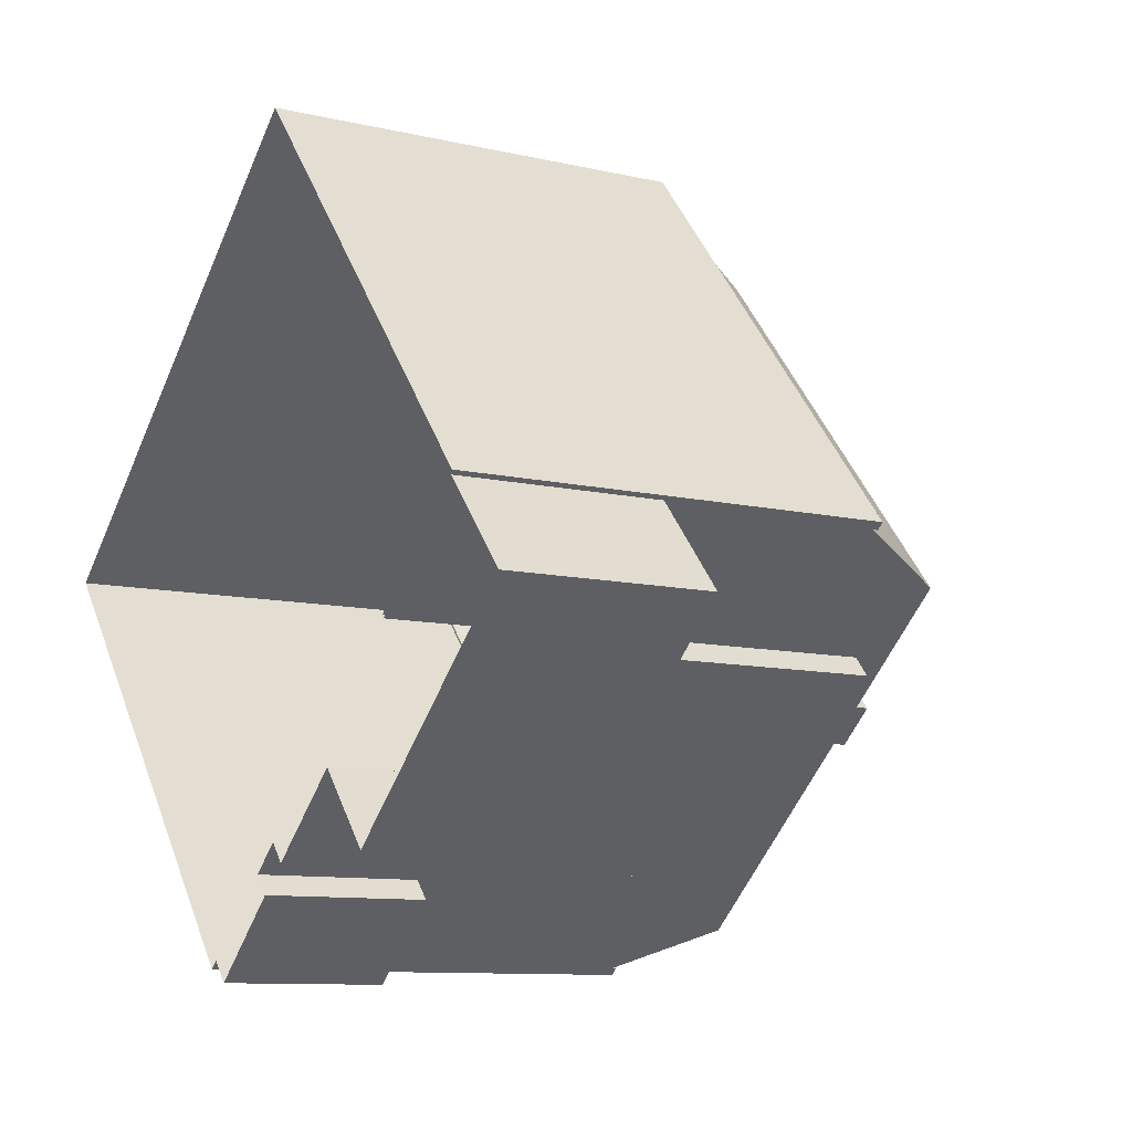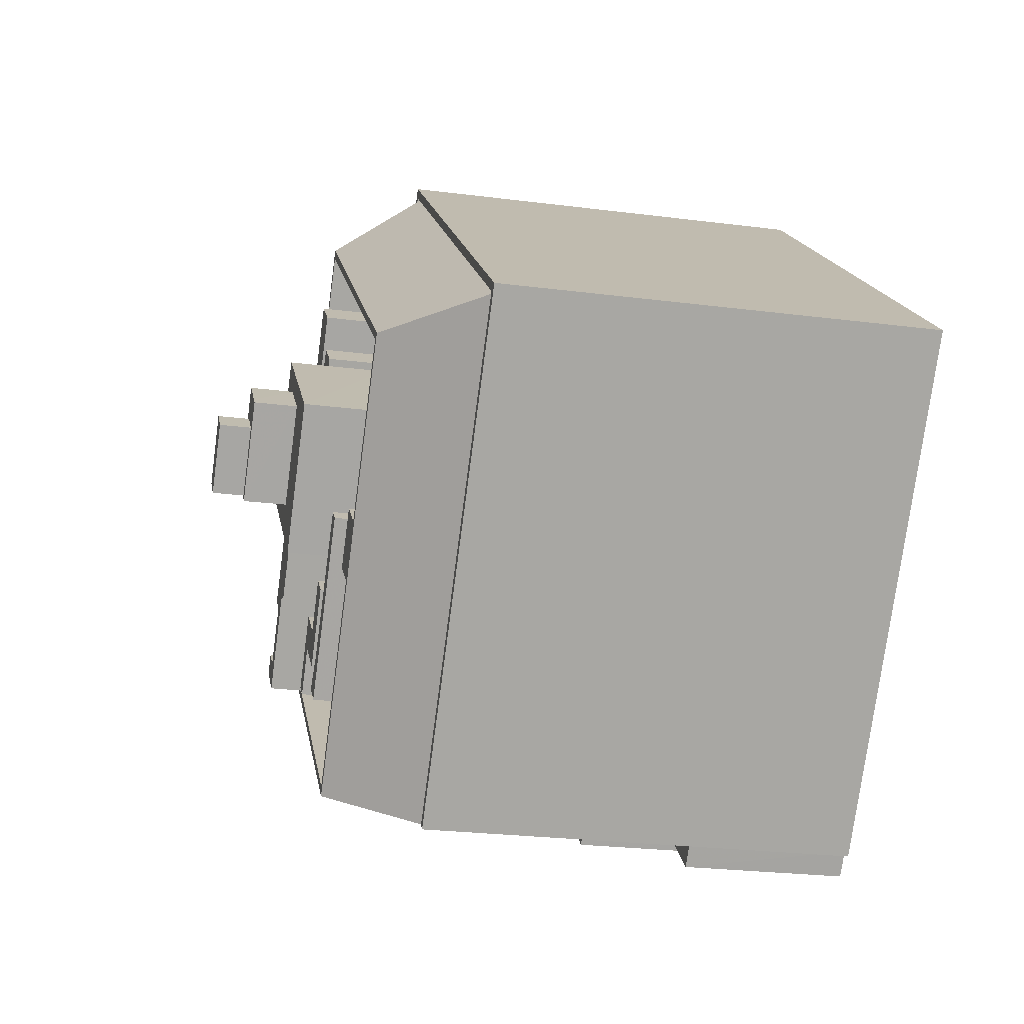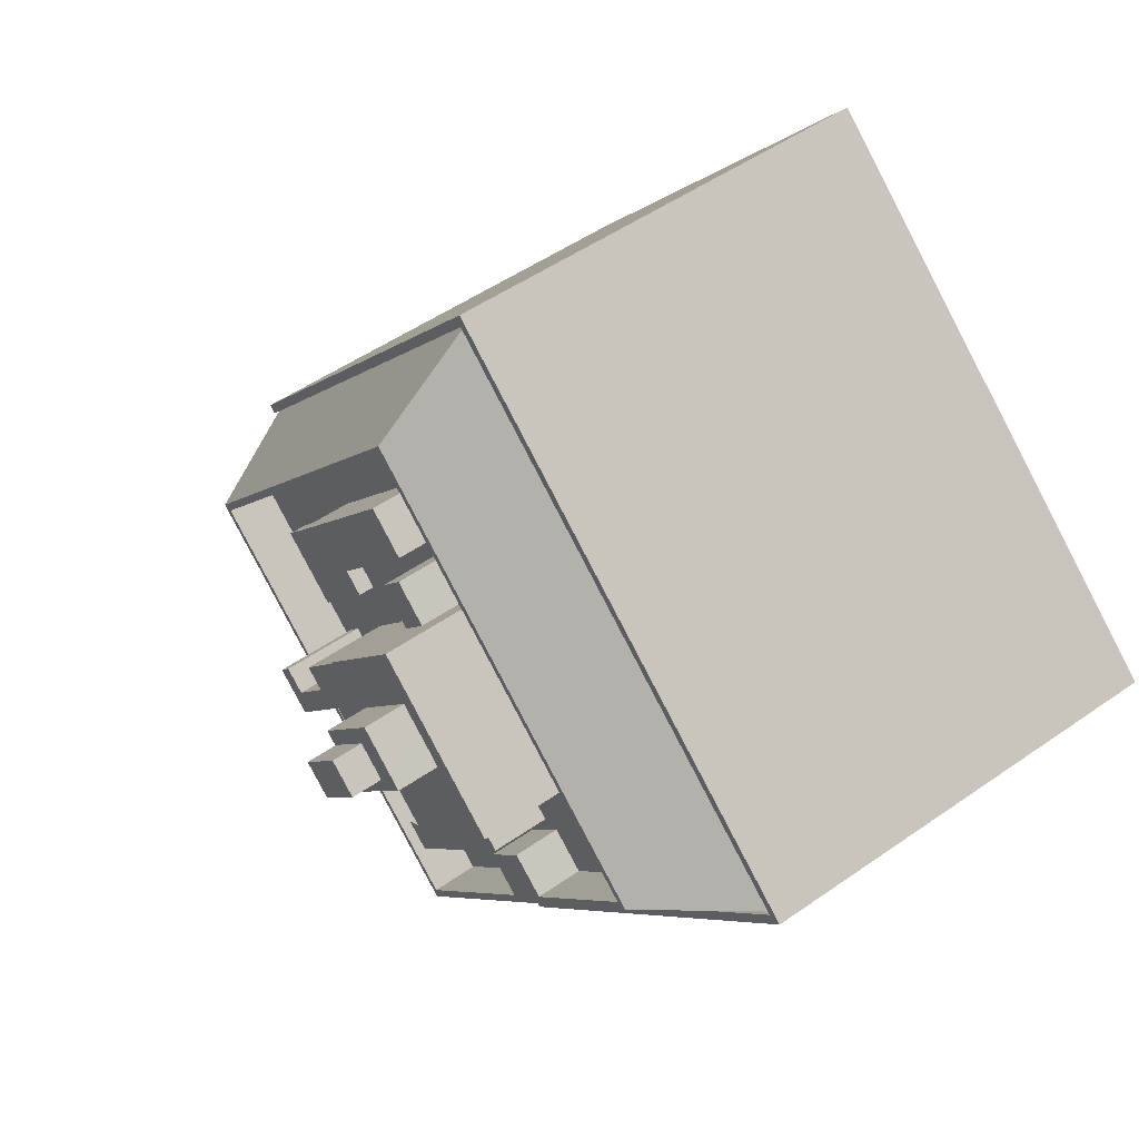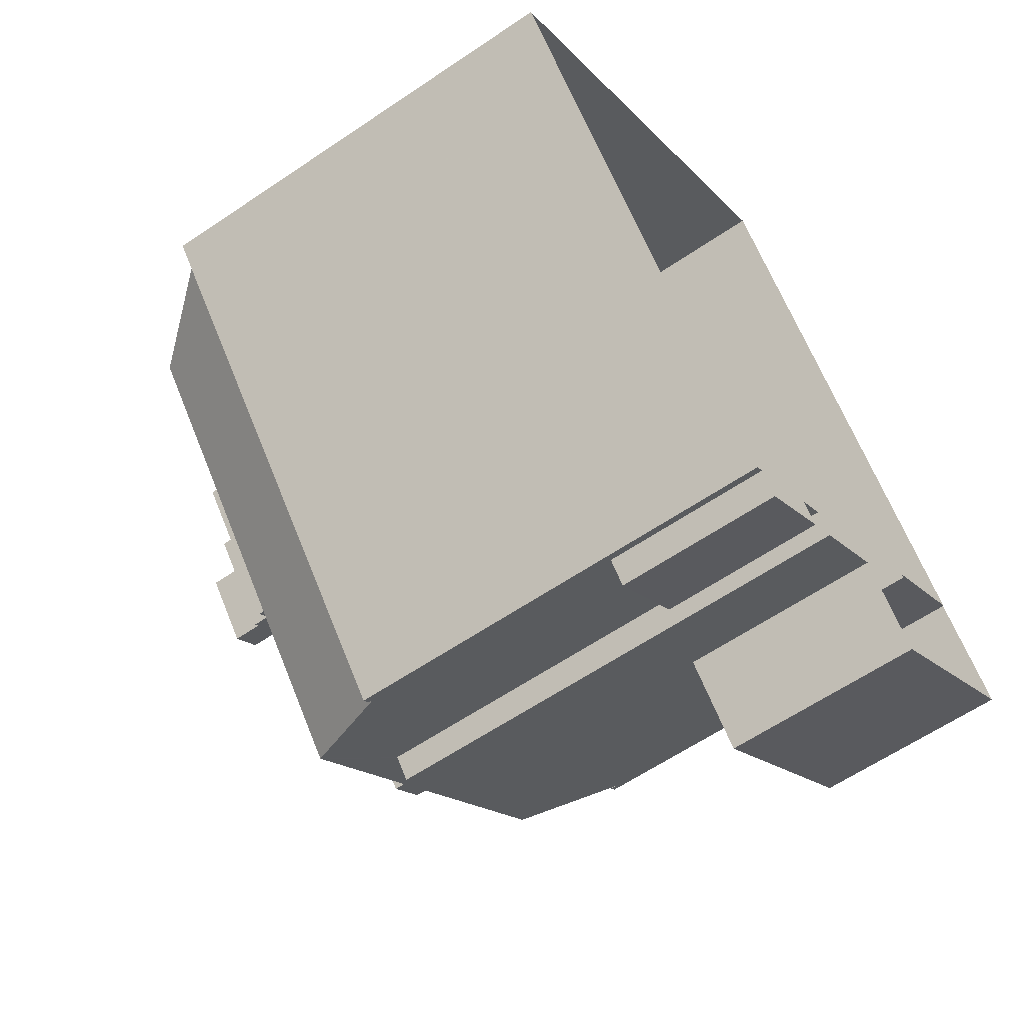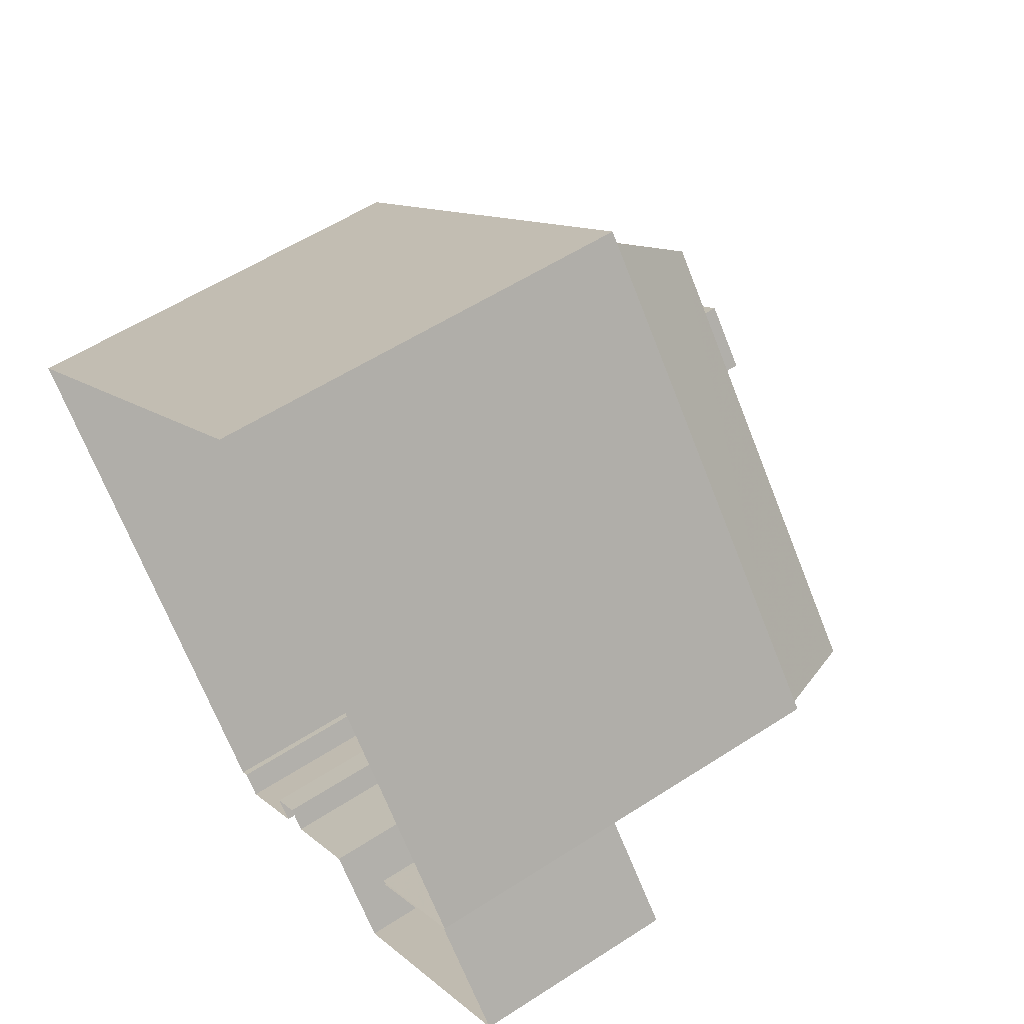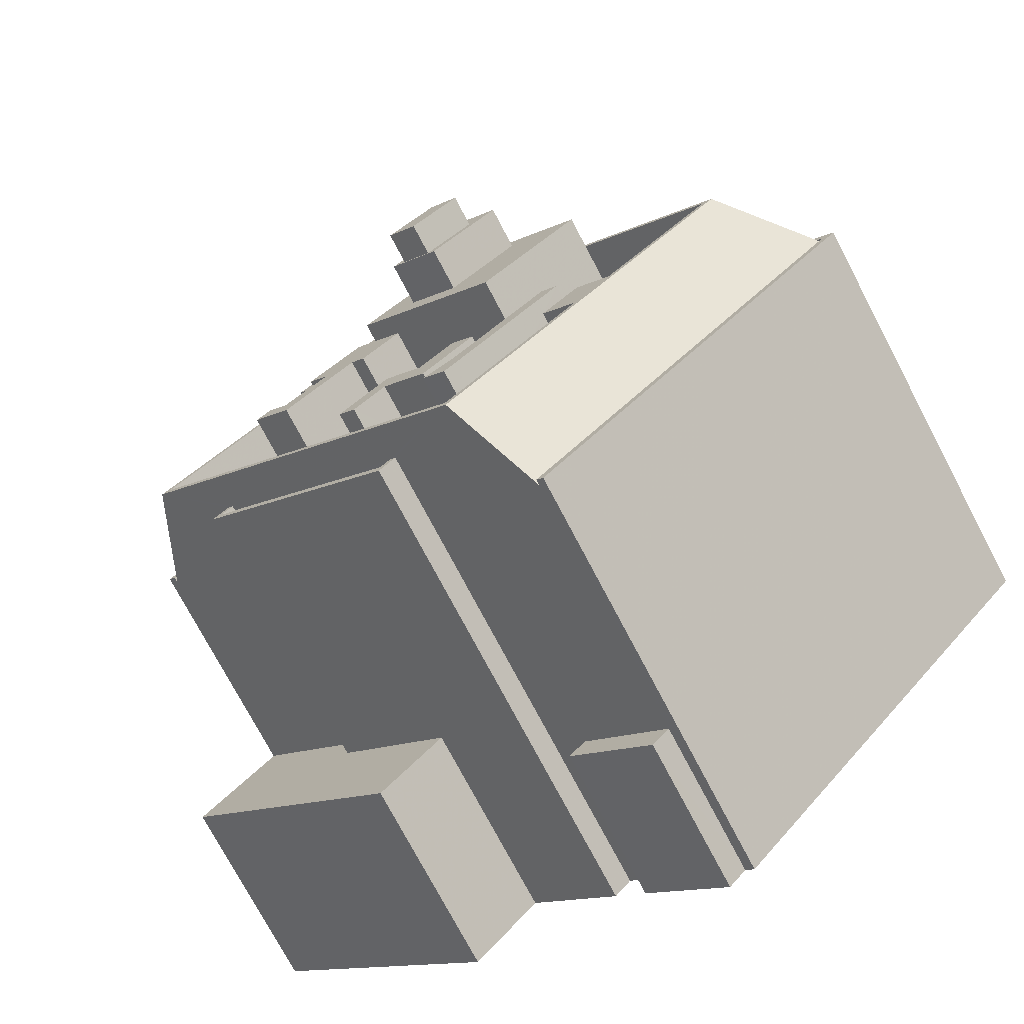
<metadata>
{"format":"obj","ext":"obj","renderer":"f3d","projection":"perspective","resolution":1024,"background":"white","views":[{"elev":-9.9,"azim":-121.1,"up":"+Y"},{"elev":-25.3,"azim":78.3,"up":"+Y"},{"elev":50.5,"azim":52.5,"up":"+Y"},{"elev":-61.5,"azim":124.6,"up":"+Y"},{"elev":56.2,"azim":-124.2,"up":"+Y"},{"elev":-75.1,"azim":27.8,"up":"+Y"}]}
</metadata>
<code>
v -6088 -3.627e+04 3.467
v -6083 -3.627e+04 3.465
v -6084 -3.627e+04 3.465
v -6083 -3.627e+04 3.465
v -6064 -3.625e+04 3.468
v -6088 -3.623e+04 3.48
v -6090 -3.627e+04 3.468
v -6089 -3.627e+04 3.467
v -6111 -3.626e+04 3.475
v -6101 -3.626e+04 3.473
v -6099 -3.627e+04 3.469
v -6107 -3.625e+04 3.476
v -6101 -3.626e+04 3.473
v -6095 -3.627e+04 3.47
v -6091 -3.627e+04 3.468
v -6107 -3.625e+04 3.476
v -6084 -3.627e+04 12.04
v -6088 -3.627e+04 12.04
v -6089 -3.627e+04 12.04
v -6083 -3.627e+04 12.04
v -6086 -3.627e+04 31.41
v -6065 -3.625e+04 26.17
v -6070 -3.625e+04 31.42
v -6083 -3.627e+04 26.17
v -6107 -3.625e+04 26.18
v -6104 -3.626e+04 31.42
v -6088 -3.624e+04 31.43
v -6088 -3.623e+04 26.18
v -6107 -3.625e+04 26.48
v -6107 -3.625e+04 26.48
v -6088 -3.623e+04 26.48
v -6083 -3.627e+04 26.47
v -6083 -3.627e+04 26.47
v -6065 -3.625e+04 26.47
v -6088 -3.623e+04 26.48
v -6064 -3.625e+04 26.47
v -6099 -3.627e+04 14.29
v -6102 -3.626e+04 14.3
v -6111 -3.626e+04 14.3
v -6107 -3.625e+04 14.3
v -6095 -3.627e+04 14.29
v -6101 -3.626e+04 14.3
v -6091 -3.627e+04 29.57
v -6090 -3.627e+04 29.57
v -6090 -3.627e+04 29.57
v -6091 -3.627e+04 29.57
v -6100 -3.626e+04 29.58
v -6101 -3.626e+04 29.58
v -6101 -3.626e+04 29.58
v -6102 -3.626e+04 29.58
v -6090 -3.627e+04 29.32
v -6096 -3.626e+04 29.32
v -6091 -3.627e+04 29.32
v -6100 -3.626e+04 29.33
v -6101 -3.626e+04 29.33
v -6086 -3.627e+04 31.41
v -6078 -3.626e+04 31.42
v -6076 -3.626e+04 31.42
v -6070 -3.625e+04 31.42
v -6080 -3.626e+04 28.92
v -6084 -3.626e+04 28.92
v -6082 -3.627e+04 28.91
v -6085 -3.626e+04 28.92
v -6084 -3.626e+04 28.92
v -6086 -3.626e+04 28.92
v -6086 -3.624e+04 28.92
v -6070 -3.625e+04 28.92
v -6088 -3.624e+04 28.93
v -6078 -3.626e+04 28.92
v -6080 -3.626e+04 28.92
v -6082 -3.626e+04 28.92
v -6088 -3.624e+04 28.92
v -6091 -3.624e+04 28.92
v -6077 -3.625e+04 28.92
v -6076 -3.626e+04 28.92
v -6078 -3.626e+04 28.92
v -6079 -3.626e+04 28.92
v -6087 -3.626e+04 28.92
v -6085 -3.626e+04 28.92
v -6090 -3.626e+04 28.92
v -6088 -3.626e+04 28.92
v -6089 -3.624e+04 28.92
v -6087 -3.626e+04 28.92
v -6087 -3.624e+04 28.92
v -6086 -3.624e+04 28.92
v -6087 -3.624e+04 28.92
v -6085 -3.625e+04 28.92
v -6085 -3.625e+04 28.92
v -6085 -3.625e+04 28.92
v -6092 -3.626e+04 28.92
v -6091 -3.626e+04 28.92
v -6097 -3.626e+04 28.92
v -6100 -3.626e+04 28.92
v -6102 -3.626e+04 28.92
v -6089 -3.626e+04 28.92
v -6086 -3.627e+04 28.92
v -6086 -3.627e+04 28.91
v -6094 -3.626e+04 28.92
v -6095 -3.626e+04 28.92
v -6096 -3.626e+04 28.92
v -6085 -3.626e+04 28.92
v -6087 -3.626e+04 28.92
v -6095 -3.626e+04 28.92
v -6087 -3.626e+04 28.92
v -6096 -3.626e+04 28.92
v -6089 -3.626e+04 28.92
v -6091 -3.626e+04 28.92
v -6087 -3.627e+04 28.92
v -6091 -3.625e+04 28.92
v -6090 -3.625e+04 28.92
v -6095 -3.625e+04 28.92
v -6096 -3.625e+04 28.92
v -6096 -3.625e+04 28.92
v -6093 -3.625e+04 28.92
v -6094 -3.625e+04 28.92
v -6097 -3.625e+04 28.92
v -6104 -3.626e+04 28.92
v -6092 -3.626e+04 28.92
v -6093 -3.626e+04 28.92
v -6094 -3.625e+04 28.92
v -6088 -3.625e+04 28.92
v -6086 -3.625e+04 28.92
v -6104 -3.626e+04 31.42
v -6088 -3.624e+04 31.43
v -6085 -3.625e+04 31.95
v -6086 -3.624e+04 31.95
v -6088 -3.625e+04 31.95
v -6086 -3.625e+04 31.95
v -6092 -3.626e+04 32.03
v -6089 -3.626e+04 32.03
v -6089 -3.626e+04 32.03
v -6091 -3.626e+04 32.03
v -6087 -3.626e+04 32.03
v -6084 -3.626e+04 32.03
v -6085 -3.626e+04 32.03
v -6087 -3.626e+04 32.03
v -6079 -3.626e+04 32.03
v -6085 -3.626e+04 32.03
v -6086 -3.627e+04 32.03
v -6087 -3.627e+04 32.03
v -6080 -3.626e+04 32.03
v -6084 -3.625e+04 38.06
v -6086 -3.625e+04 38.06
v -6085 -3.626e+04 38.06
v -6082 -3.625e+04 38.06
v -6082 -3.625e+04 36.38
v -6081 -3.625e+04 36.38
v -6081 -3.625e+04 36.38
v -6084 -3.626e+04 36.38
v -6085 -3.626e+04 36.38
v -6085 -3.626e+04 36.38
v -6084 -3.625e+04 36.39
v -6086 -3.625e+04 36.38
v -6083 -3.625e+04 36.39
v -6087 -3.625e+04 36.38
v -6084 -3.626e+04 34.09
v -6088 -3.625e+04 34.09
v -6085 -3.626e+04 34.09
v -6087 -3.625e+04 34.09
v -6090 -3.625e+04 34.1
v -6085 -3.625e+04 34.1
v -6081 -3.625e+04 34.09
v -6077 -3.625e+04 34.09
v -6082 -3.626e+04 34.09
v -6083 -3.625e+04 34.1
v -6096 -3.626e+04 33.41
v -6096 -3.626e+04 33.41
v -6095 -3.626e+04 33.41
v -6091 -3.626e+04 33.41
v -6091 -3.625e+04 33.42
v -6093 -3.626e+04 33.41
v -6088 -3.626e+04 33.41
v -6094 -3.626e+04 33.41
v -6090 -3.626e+04 33.41
v -6092 -3.626e+04 33.41
v -6097 -3.625e+04 29.78
v -6097 -3.626e+04 29.78
v -6094 -3.625e+04 29.78
v -6100 -3.626e+04 29.78
v -6088 -3.624e+04 31.97
v -6094 -3.625e+04 31.97
v -6086 -3.624e+04 31.97
v -6096 -3.625e+04 31.97
v -6078 -3.626e+04 31.42
v -6080 -3.626e+04 31.42
v -6090 -3.627e+04 26.17
v -6101 -3.626e+04 26.18
v -6090 -3.627e+04 27.77
f 1 2 3
f 4 2 5
f 6 5 7
f 8 1 3
f 9 10 11
f 12 6 13
f 14 7 15
f 11 10 14
f 16 10 9
f 5 1 7
f 10 13 14
f 1 5 2
f 14 6 7
f 13 6 14
f 17 18 19
f 17 20 18
f 21 22 23
f 21 24 22
f 25 26 27
f 28 25 27
f 22 28 23
f 28 27 23
f 29 30 31
f 32 33 34
f 31 34 35
f 29 31 35
f 34 33 36
f 35 34 36
f 37 38 39
f 39 38 40
f 37 41 38
f 40 38 42
f 43 44 45
f 44 43 46
f 47 48 49
f 50 46 49
f 48 50 49
f 49 46 43
f 51 52 53
f 52 54 55
f 52 55 53
f 56 21 57
f 58 57 23
f 58 23 59
f 57 21 23
f 60 61 62
f 63 64 65
f 66 67 68
f 60 62 69
f 63 70 71
f 72 68 73
f 67 74 75
f 76 70 77
f 77 61 60
f 78 79 80
f 74 76 75
f 79 81 80
f 76 77 60
f 79 64 71
f 82 72 73
f 79 83 81
f 84 85 86
f 66 68 72
f 86 85 66
f 87 88 89
f 88 74 89
f 85 89 66
f 71 70 74
f 71 83 79
f 63 71 64
f 89 67 66
f 89 74 67
f 70 76 74
f 90 80 91
f 92 93 94
f 80 95 78
f 62 61 96
f 94 97 98
f 99 92 100
f 96 97 62
f 91 98 90
f 65 101 63
f 78 95 102
f 103 99 100
f 65 104 101
f 94 98 105
f 106 107 104
f 100 92 105
f 108 97 96
f 104 108 101
f 80 90 95
f 90 98 107
f 92 94 105
f 98 97 107
f 104 107 108
f 107 97 108
f 109 83 110
f 109 81 83
f 111 112 113
f 110 114 115
f 116 112 117
f 118 119 99
f 93 117 94
f 113 116 115
f 119 92 99
f 120 119 109
f 116 117 93
f 120 92 119
f 115 116 120
f 115 109 110
f 113 112 116
f 115 120 109
f 82 73 112
f 111 82 112
f 86 114 121
f 84 86 121
f 88 122 110
f 114 110 121
f 122 88 87
f 121 110 122
f 56 123 26
f 21 56 26
f 124 27 26
f 123 124 26
f 124 23 27
f 124 59 23
f 125 126 127
f 128 125 127
f 129 130 131
f 129 132 130
f 131 130 133
f 134 135 133
f 134 133 136
f 133 130 136
f 137 138 139
f 139 138 140
f 141 138 137
f 142 143 144
f 145 142 144
f 146 147 148
f 147 146 149
f 150 149 151
f 149 146 151
f 148 152 146
f 153 150 151
f 154 152 148
f 155 153 152
f 153 155 150
f 155 152 154
f 156 157 158
f 156 159 157
f 160 159 161
f 162 163 161
f 156 164 163
f 158 164 156
f 160 157 159
f 162 156 163
f 165 162 161
f 159 165 161
f 166 167 168
f 169 170 171
f 169 172 170
f 167 173 168
f 174 172 169
f 173 175 168
f 171 175 169
f 173 169 175
f 176 177 178
f 176 179 177
f 180 181 182
f 180 183 181
f 57 58 184
f 185 57 184
f 19 1 8
f 19 18 1
f 2 20 17
f 3 2 17
f 17 8 3
f 17 19 8
f 2 4 20
f 18 7 1
f 18 20 24
f 186 7 18
f 20 4 33
f 24 33 32
f 186 18 24
f 24 20 33
f 187 25 13
f 13 25 12
f 12 25 29
f 25 30 29
f 33 4 5
f 36 33 5
f 6 29 35
f 6 12 29
f 36 6 35
f 36 5 6
f 186 24 188
f 25 187 26
f 47 52 26
f 54 52 47
f 187 48 26
f 48 47 26
f 24 21 188
f 51 45 52
f 21 26 52
f 188 21 44
f 44 21 45
f 45 21 52
f 32 34 22
f 24 32 22
f 28 30 25
f 28 31 30
f 34 31 28
f 22 34 28
f 14 37 11
f 14 41 37
f 37 39 9
f 11 37 9
f 39 16 9
f 39 40 16
f 42 16 40
f 42 10 16
f 14 15 41
f 38 41 50
f 50 41 46
f 41 15 46
f 13 10 42
f 13 42 187
f 187 50 48
f 42 38 187
f 187 38 50
f 7 186 15
f 15 186 46
f 188 44 46
f 186 188 46
f 53 43 45
f 51 53 45
f 43 53 55
f 49 43 55
f 49 55 54
f 47 49 54
f 97 56 62
f 56 57 62
f 57 69 62
f 58 59 67
f 75 58 67
f 97 94 56
f 56 94 123
f 94 117 123
f 68 124 73
f 73 124 112
f 112 123 117
f 112 124 123
f 59 68 67
f 59 124 68
f 85 84 126
f 84 121 127
f 126 84 127
f 85 125 89
f 85 126 125
f 122 87 128
f 87 89 125
f 87 125 128
f 128 127 121
f 122 128 121
f 132 129 90
f 107 132 90
f 129 131 95
f 90 129 95
f 95 133 102
f 95 131 133
f 79 78 135
f 78 102 133
f 135 78 133
f 79 134 64
f 79 135 134
f 104 65 136
f 65 64 134
f 65 134 136
f 136 130 106
f 104 136 106
f 106 132 107
f 106 130 132
f 70 63 141
f 63 101 138
f 141 63 138
f 70 137 77
f 70 141 137
f 96 61 139
f 61 77 137
f 61 137 139
f 139 140 108
f 96 139 108
f 140 138 101
f 108 140 101
f 153 144 143
f 153 151 144
f 152 143 142
f 152 153 143
f 152 142 145
f 146 152 145
f 146 145 144
f 151 146 144
f 147 162 148
f 148 165 154
f 148 162 165
f 162 147 149
f 156 162 149
f 155 159 150
f 150 156 149
f 150 159 156
f 165 155 154
f 165 159 155
f 88 161 163
f 74 88 163
f 164 71 74
f 163 164 74
f 71 164 158
f 71 158 83
f 157 110 83
f 157 160 110
f 158 157 83
f 160 88 110
f 160 161 88
f 109 172 81
f 109 170 172
f 81 174 80
f 81 172 174
f 174 169 91
f 80 174 91
f 91 169 173
f 98 91 173
f 173 167 105
f 98 173 105
f 167 166 100
f 105 167 100
f 100 168 103
f 100 166 168
f 118 99 175
f 99 103 168
f 175 99 168
f 175 171 119
f 118 175 119
f 171 170 109
f 119 171 109
f 178 116 176
f 178 120 116
f 120 178 177
f 92 120 177
f 93 92 177
f 179 93 177
f 116 179 176
f 116 93 179
f 72 182 66
f 72 180 182
f 114 86 181
f 115 114 181
f 86 66 182
f 181 86 182
f 181 183 113
f 115 181 113
f 82 111 183
f 72 82 180
f 111 113 183
f 180 82 183
f 58 76 184
f 58 75 76
f 57 185 60
f 69 57 60
f 76 60 185
f 184 76 185

</code>
